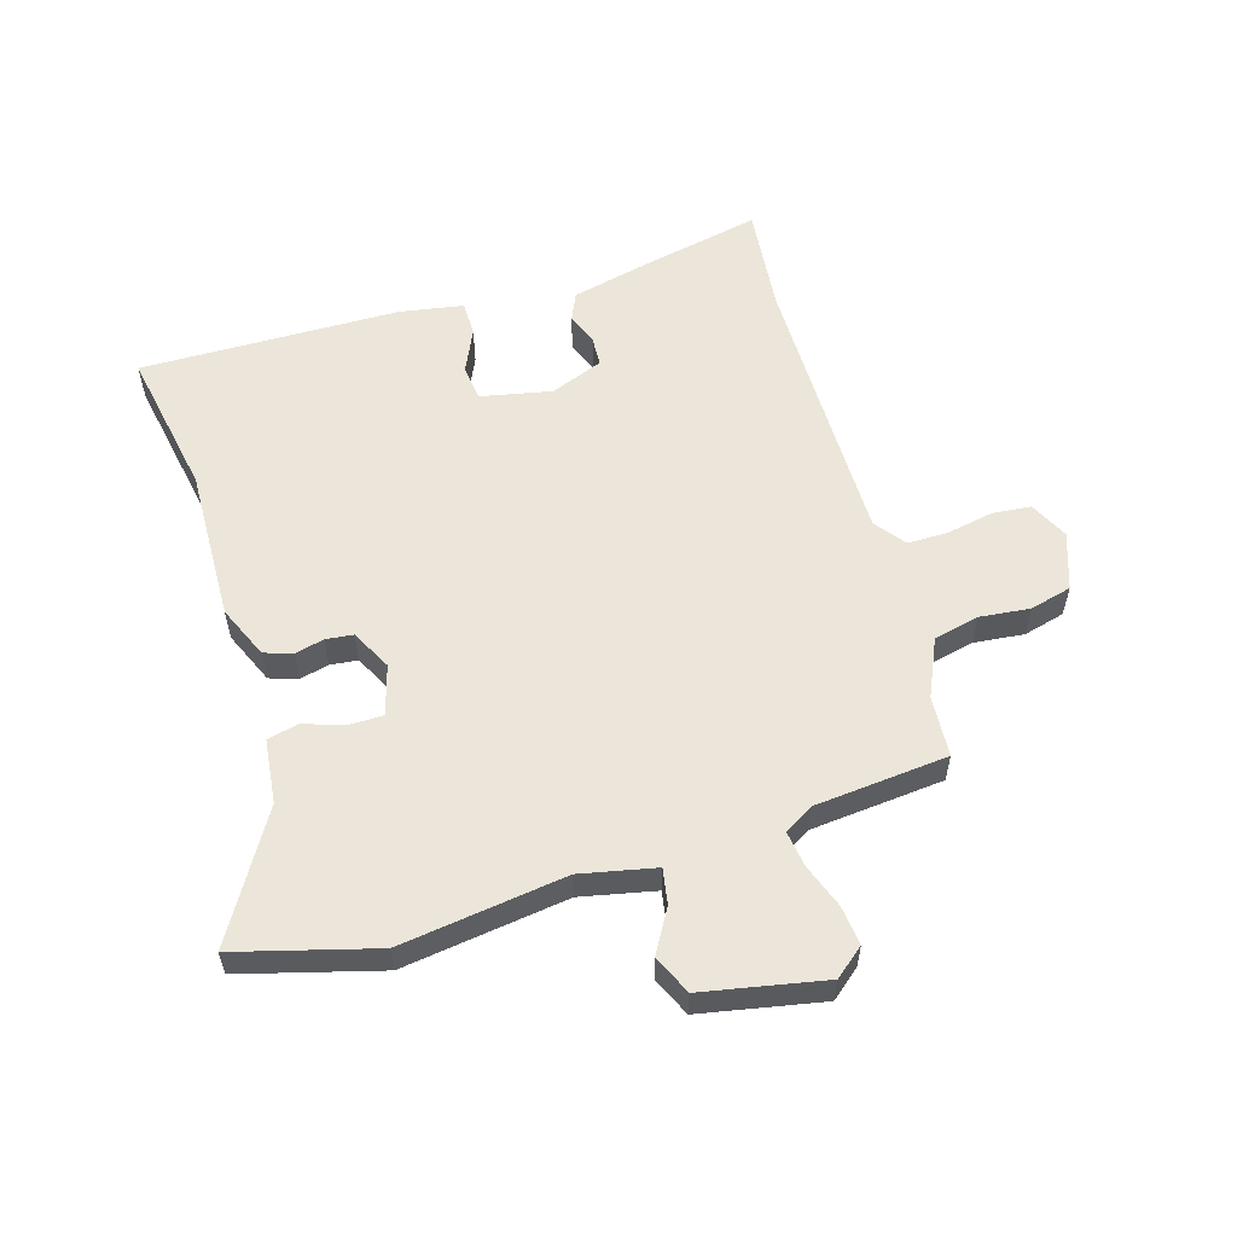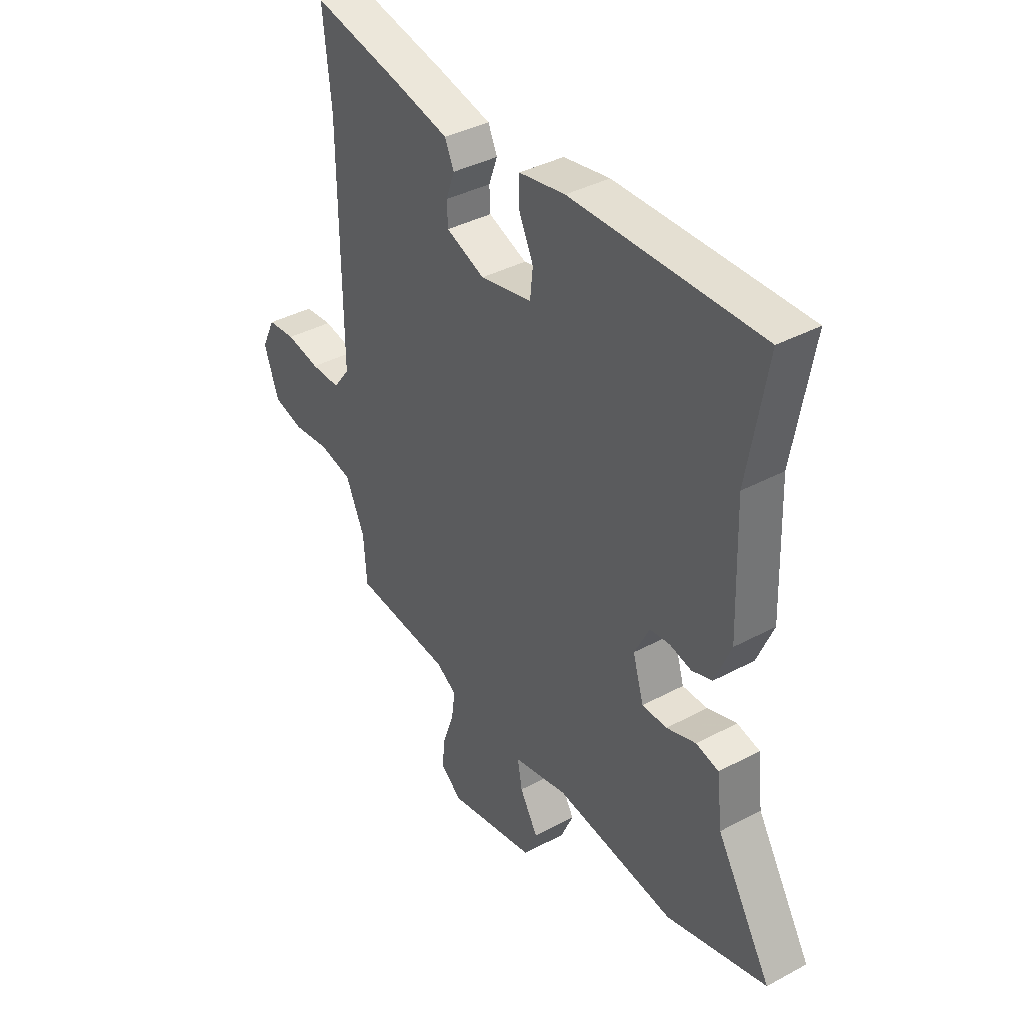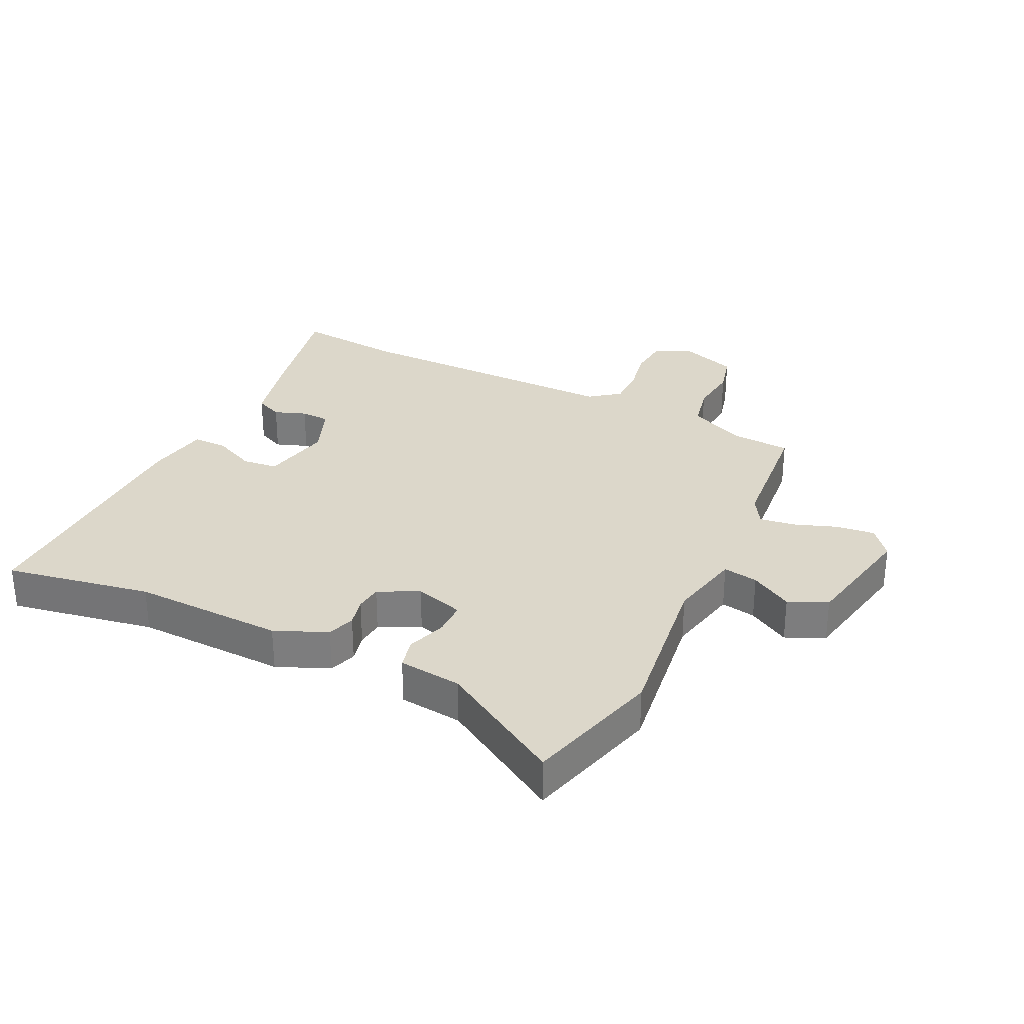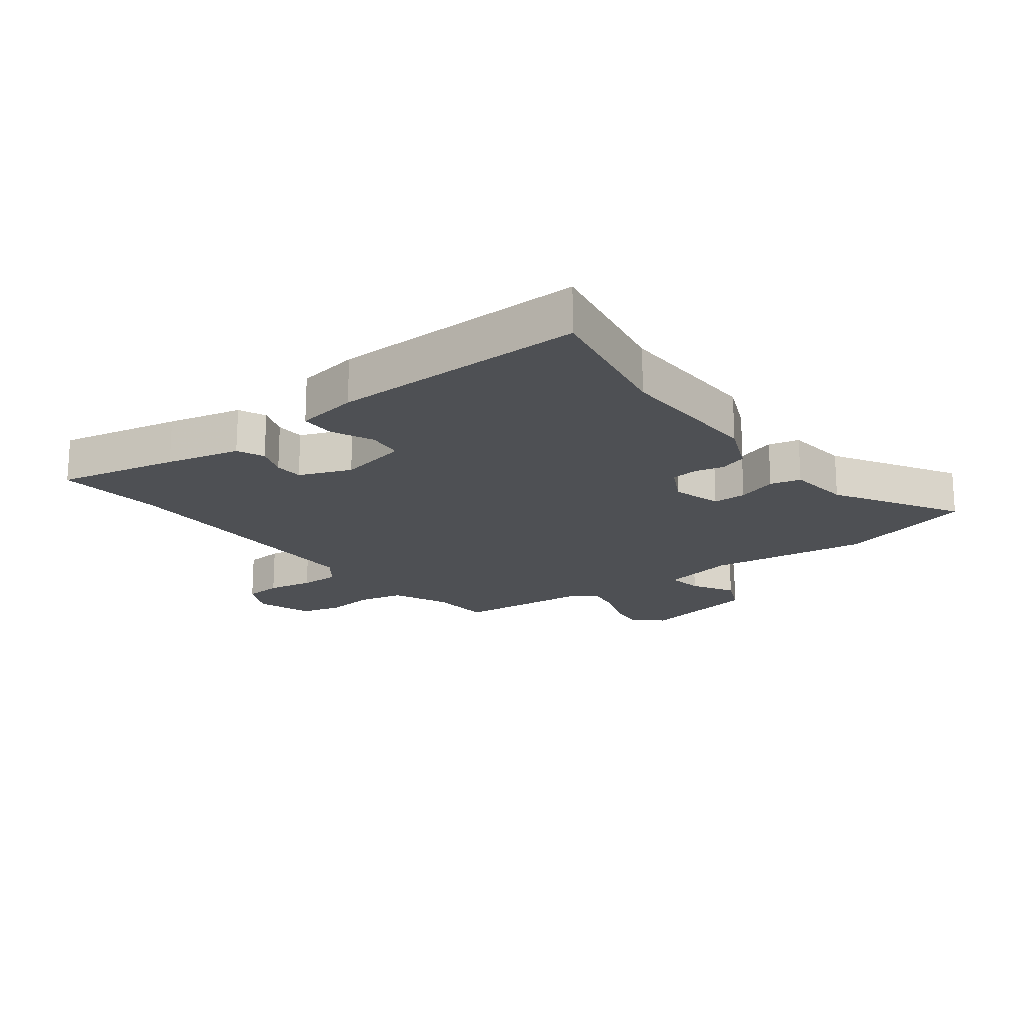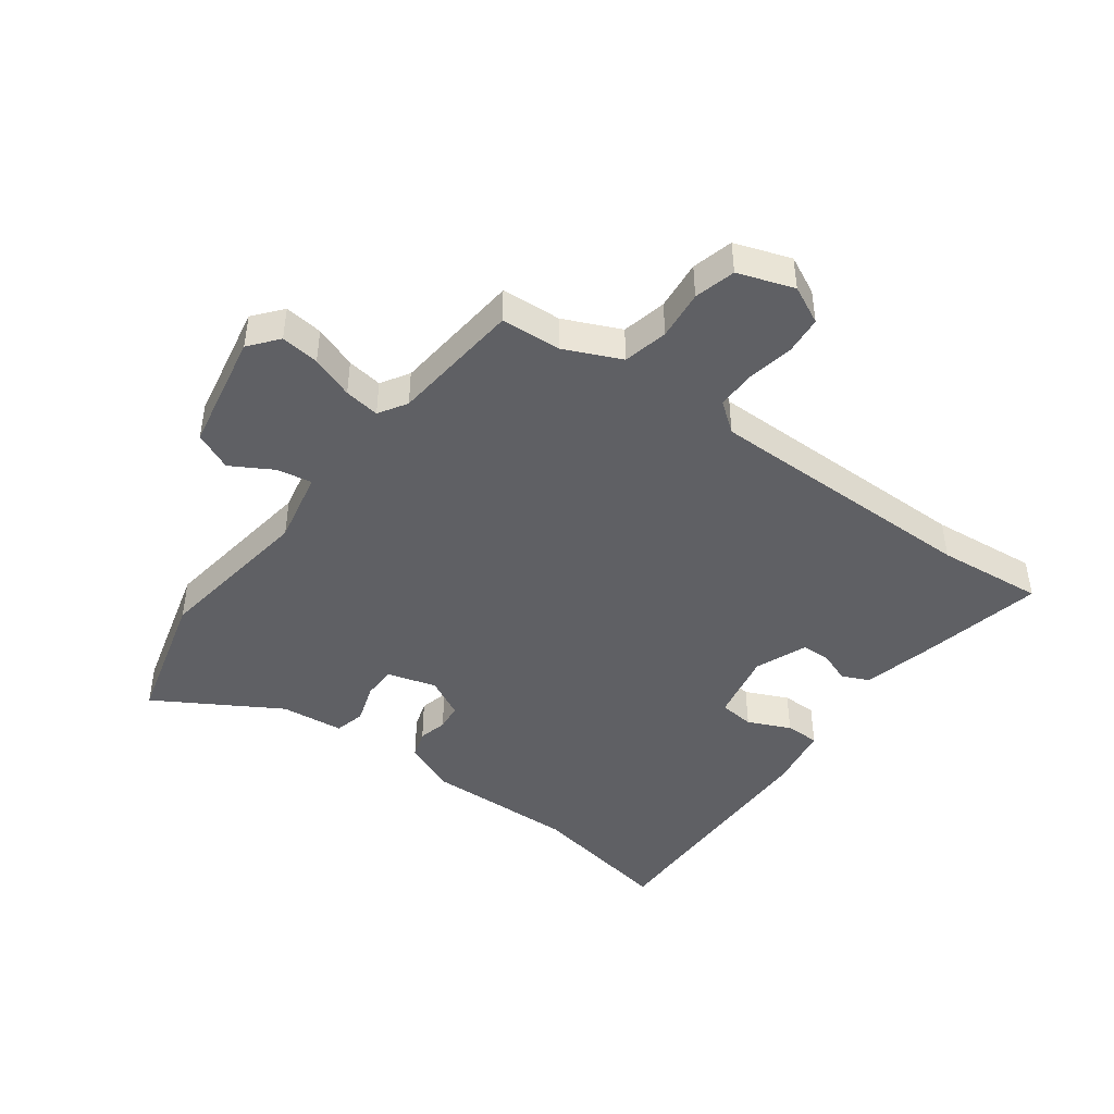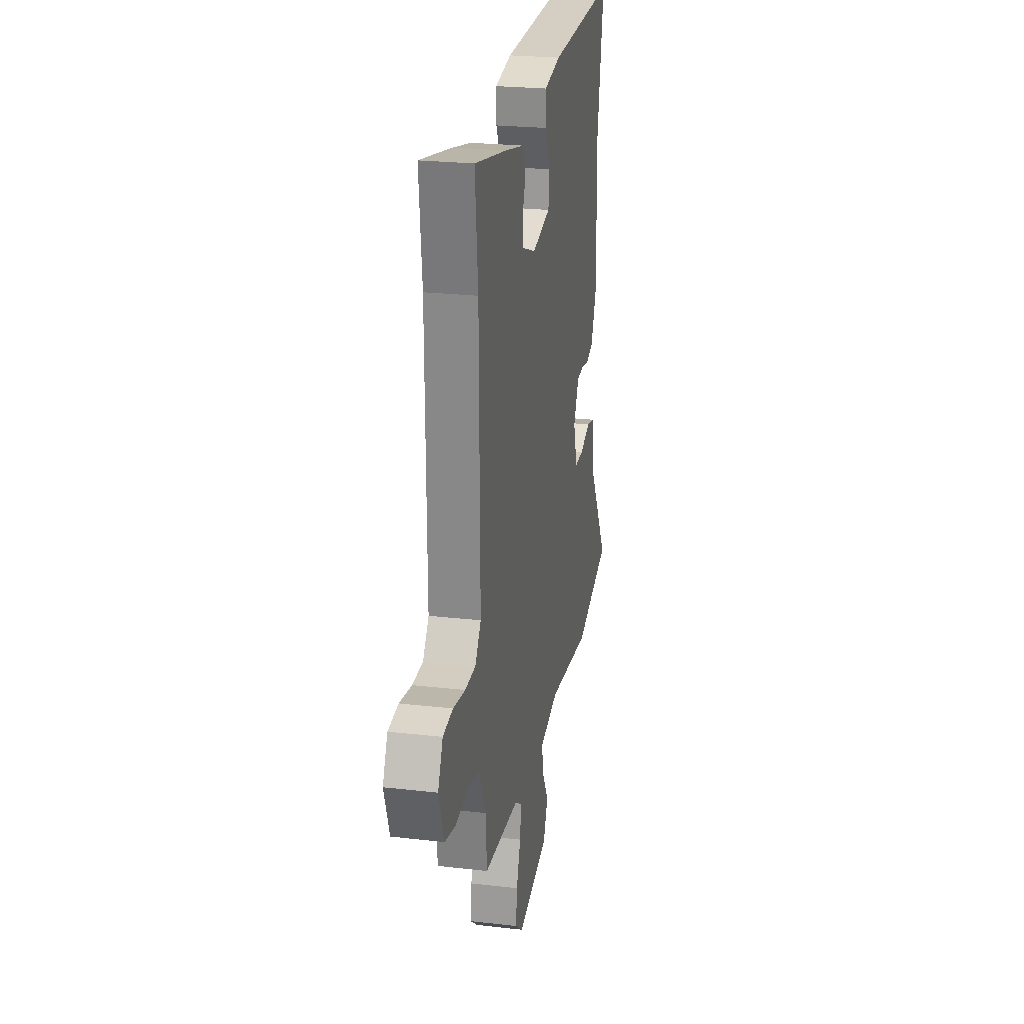
<metadata>
{"format":"obj","ext":"obj","renderer":"f3d","projection":"perspective","resolution":1024,"background":"white","views":[{"elev":57.0,"azim":163.0,"up":"+Y"},{"elev":38.3,"azim":55.8,"up":"+Z"},{"elev":30.6,"azim":115.7,"up":"+Y"},{"elev":-18.8,"azim":36.9,"up":"+Y"},{"elev":-44.7,"azim":-126.8,"up":"+Y"},{"elev":24.6,"azim":-79.3,"up":"+Z"}]}
</metadata>
<code>
v -0.488 0.07 0.382
v -0.506 0.07 0.556
v -0.308 0.07 0.515
v -0.187 0.07 0.487
v -0.167 0.07 0.443
v -0.186 0.07 0.391
v -0.184 0.07 0.344
v -0.099 0.07 0.311
v 0.015 0.07 0.335
v 0.021 0.07 0.393
v -0.011 0.07 0.462
v -0.011 0.07 0.518
v 0.091 0.07 0.536
v 0.508 0.07 0.544
v 0.466 0.07 0.306
v 0.474 0.07 0.059
v 0.438 0.07 -0.026
v 0.393 0.07 -0.041
v 0.346 0.07 -0.03
v 0.302 0.07 -0.035
v 0.269 0.07 -0.1
v 0.293 0.07 -0.18
v 0.348 0.07 -0.18
v 0.413 0.07 -0.158
v 0.463 0.07 -0.17
v 0.475 0.07 -0.273
v 0.596 0.07 -0.473
v 0.374 0.07 -0.535
v 0.109 0.07 -0.5
v -0.011 0.07 -0.526
v -0.001 0.07 -0.583
v 0.039 0.07 -0.651
v 0.011 0.07 -0.714
v -0.184 0.07 -0.753
v -0.231 0.07 -0.715
v -0.224 0.07 -0.652
v -0.199 0.07 -0.582
v -0.191 0.07 -0.524
v -0.237 0.07 -0.496
v -0.452 0.07 -0.477
v -0.459 0.07 -0.379
v -0.501 0.07 -0.287
v -0.574 0.07 -0.271
v -0.655 0.07 -0.28
v -0.722 0.07 -0.263
v -0.754 0.07 -0.172
v -0.724 0.07 -0.11
v -0.662 0.07 -0.104
v -0.587 0.07 -0.118
v -0.522 0.07 -0.118
v -0.485 0.07 -0.069
v -0.488 0 0.382
v -0.506 0 0.556
v -0.308 0 0.515
v -0.187 0 0.487
v -0.167 0 0.443
v -0.186 0 0.391
v -0.184 0 0.344
v -0.099 0 0.311
v 0.015 0 0.335
v 0.021 0 0.393
v -0.011 0 0.462
v -0.011 0 0.518
v 0.091 0 0.536
v 0.508 0 0.544
v 0.466 0 0.306
v 0.474 0 0.059
v 0.438 0 -0.026
v 0.393 0 -0.041
v 0.346 0 -0.03
v 0.302 0 -0.035
v 0.269 0 -0.1
v 0.293 0 -0.18
v 0.348 0 -0.18
v 0.413 0 -0.158
v 0.463 0 -0.17
v 0.475 0 -0.273
v 0.596 0 -0.473
v 0.374 0 -0.535
v 0.109 0 -0.5
v -0.011 0 -0.526
v -0.001 0 -0.583
v 0.039 0 -0.651
v 0.011 0 -0.714
v -0.184 0 -0.753
v -0.231 0 -0.715
v -0.224 0 -0.652
v -0.199 0 -0.582
v -0.191 0 -0.524
v -0.237 0 -0.496
v -0.452 0 -0.477
v -0.459 0 -0.379
v -0.501 0 -0.287
v -0.574 0 -0.271
v -0.655 0 -0.28
v -0.722 0 -0.263
v -0.754 0 -0.172
v -0.724 0 -0.11
v -0.662 0 -0.104
v -0.587 0 -0.118
v -0.522 0 -0.118
v -0.485 0 -0.069
f 46 47 48 49
f 46 49 50
f 43 44 45 46
f 42 43 46 50
f 41 42 50 51
f 39 40 41
f 34 35 36 37
f 34 37 38
f 31 32 33 34
f 30 31 34 38
f 29 30 38 39
f 26 27 28 29
f 23 24 25 26
f 22 23 26 29
f 21 22 29 39
f 16 17 18 19
f 15 16 19 20
f 10 11 12 13
f 9 10 13 14
f 3 4 5 6
f 1 2 3 6
f 1 6 7
f 51 1 7 8
f 9 14 15 20
f 21 39 41 51
f 20 21 51
f 8 9 20 51
f 100 99 98 97
f 101 100 97
f 97 96 95 94
f 101 97 94 93
f 102 101 93 92
f 92 91 90
f 88 87 86 85
f 89 88 85
f 85 84 83 82
f 89 85 82 81
f 90 89 81 80
f 80 79 78 77
f 77 76 75 74
f 80 77 74 73
f 90 80 73 72
f 70 69 68 67
f 71 70 67 66
f 64 63 62 61
f 65 64 61 60
f 57 56 55 54
f 57 54 53 52
f 58 57 52
f 59 58 52 102
f 71 66 65 60
f 102 92 90 72
f 102 72 71
f 102 71 60 59
f 1 52 53 2
f 2 53 54 3
f 3 54 55 4
f 4 55 56 5
f 5 56 57 6
f 6 57 58 7
f 7 58 59 8
f 8 59 60 9
f 9 60 61 10
f 10 61 62 11
f 11 62 63 12
f 12 63 64 13
f 13 64 65 14
f 14 65 66 15
f 15 66 67 16
f 16 67 68 17
f 17 68 69 18
f 18 69 70 19
f 19 70 71 20
f 20 71 72 21
f 21 72 73 22
f 22 73 74 23
f 23 74 75 24
f 24 75 76 25
f 25 76 77 26
f 26 77 78 27
f 27 78 79 28
f 28 79 80 29
f 29 80 81 30
f 30 81 82 31
f 31 82 83 32
f 32 83 84 33
f 33 84 85 34
f 34 85 86 35
f 35 86 87 36
f 36 87 88 37
f 37 88 89 38
f 38 89 90 39
f 39 90 91 40
f 40 91 92 41
f 41 92 93 42
f 42 93 94 43
f 43 94 95 44
f 44 95 96 45
f 45 96 97 46
f 46 97 98 47
f 47 98 99 48
f 48 99 100 49
f 49 100 101 50
f 50 101 102 51
f 51 102 52 1

</code>
